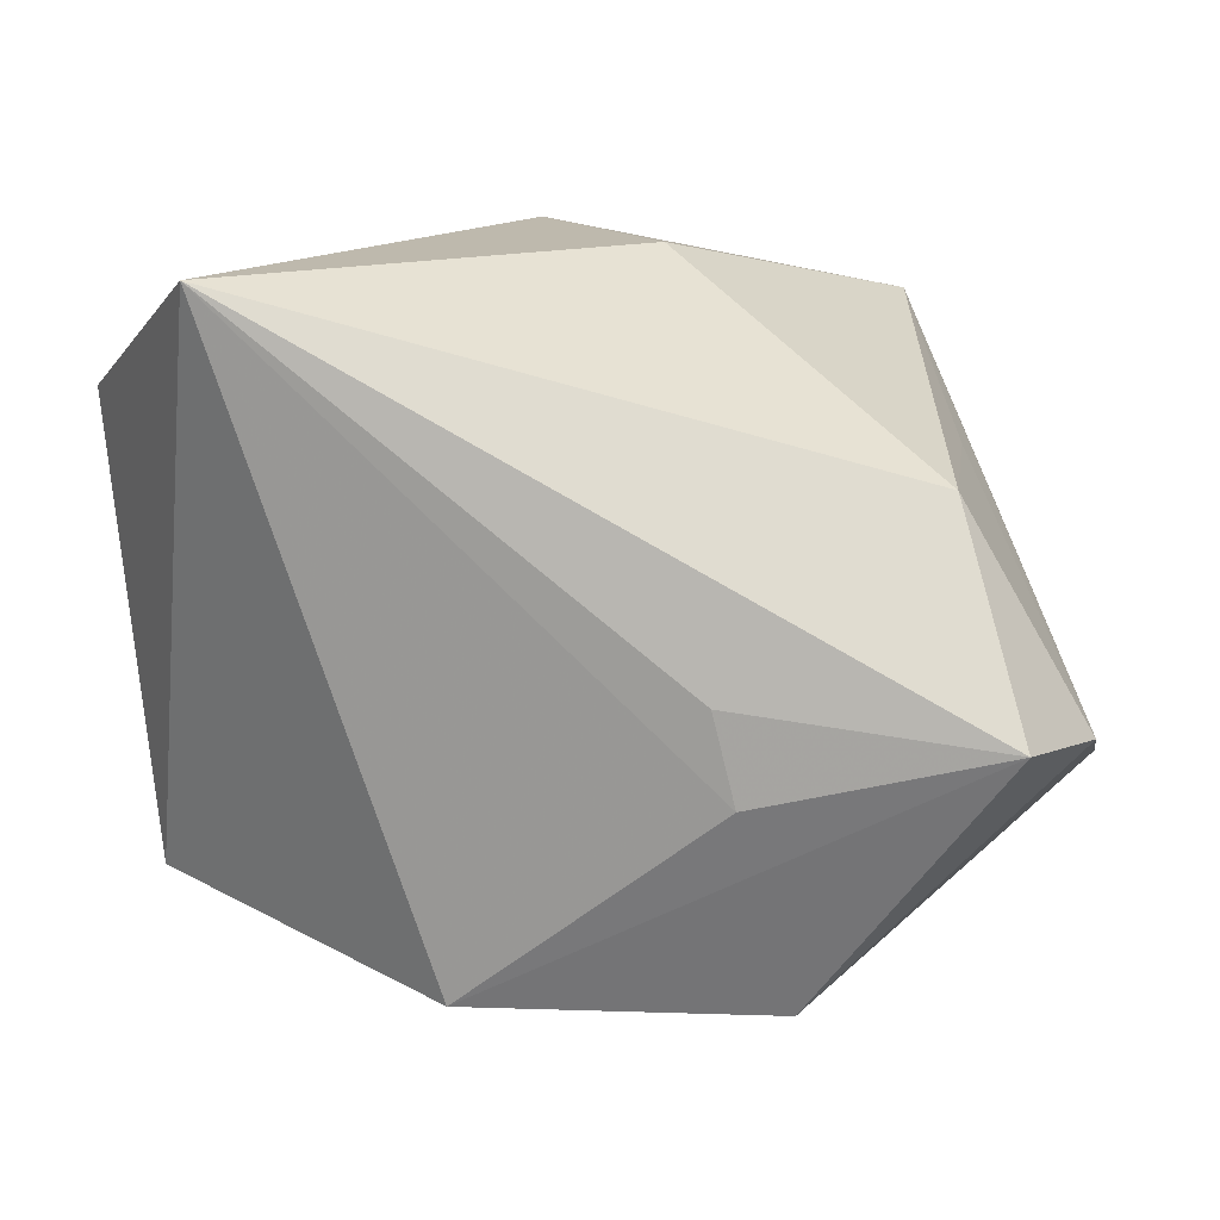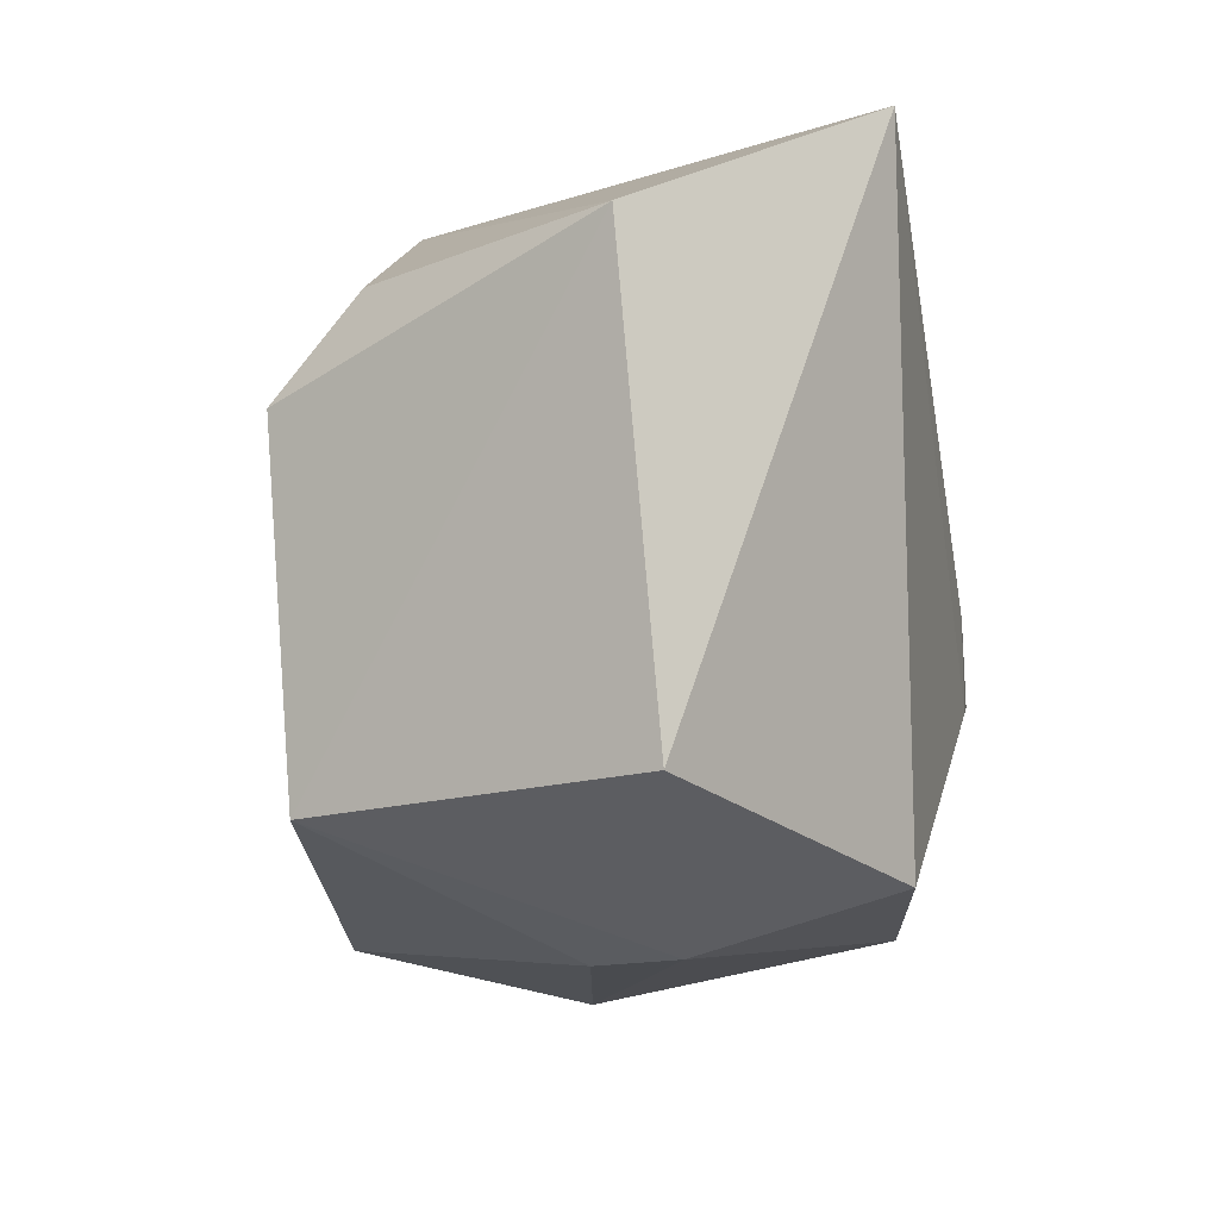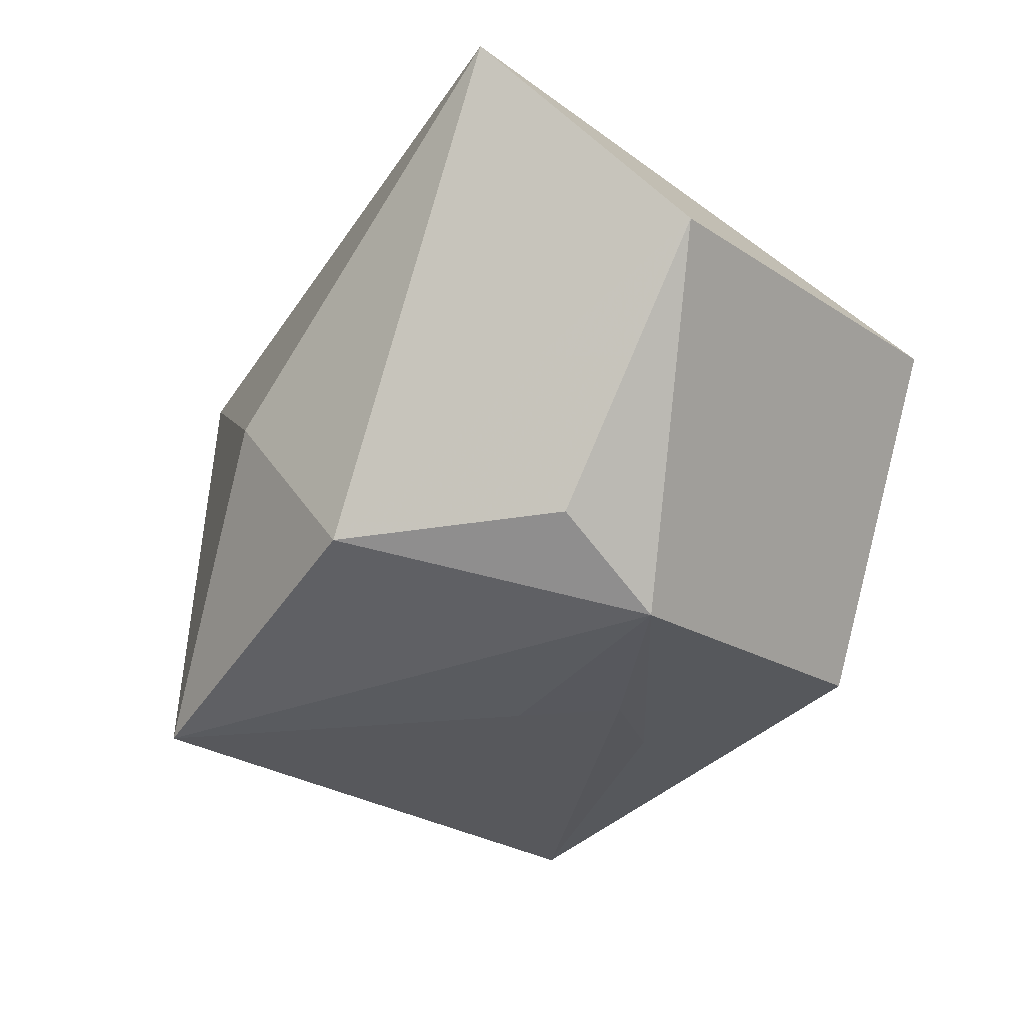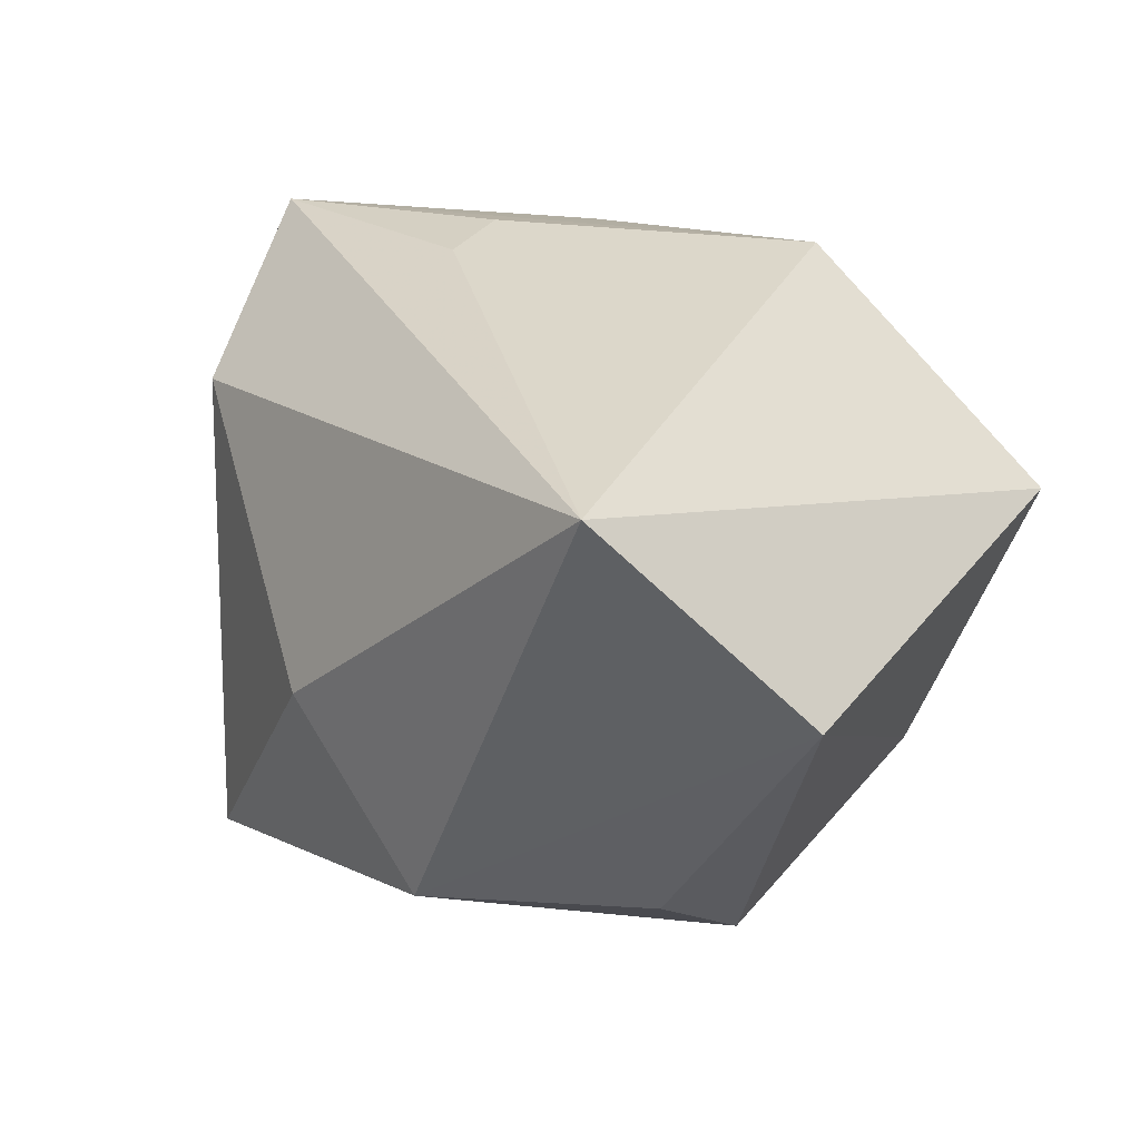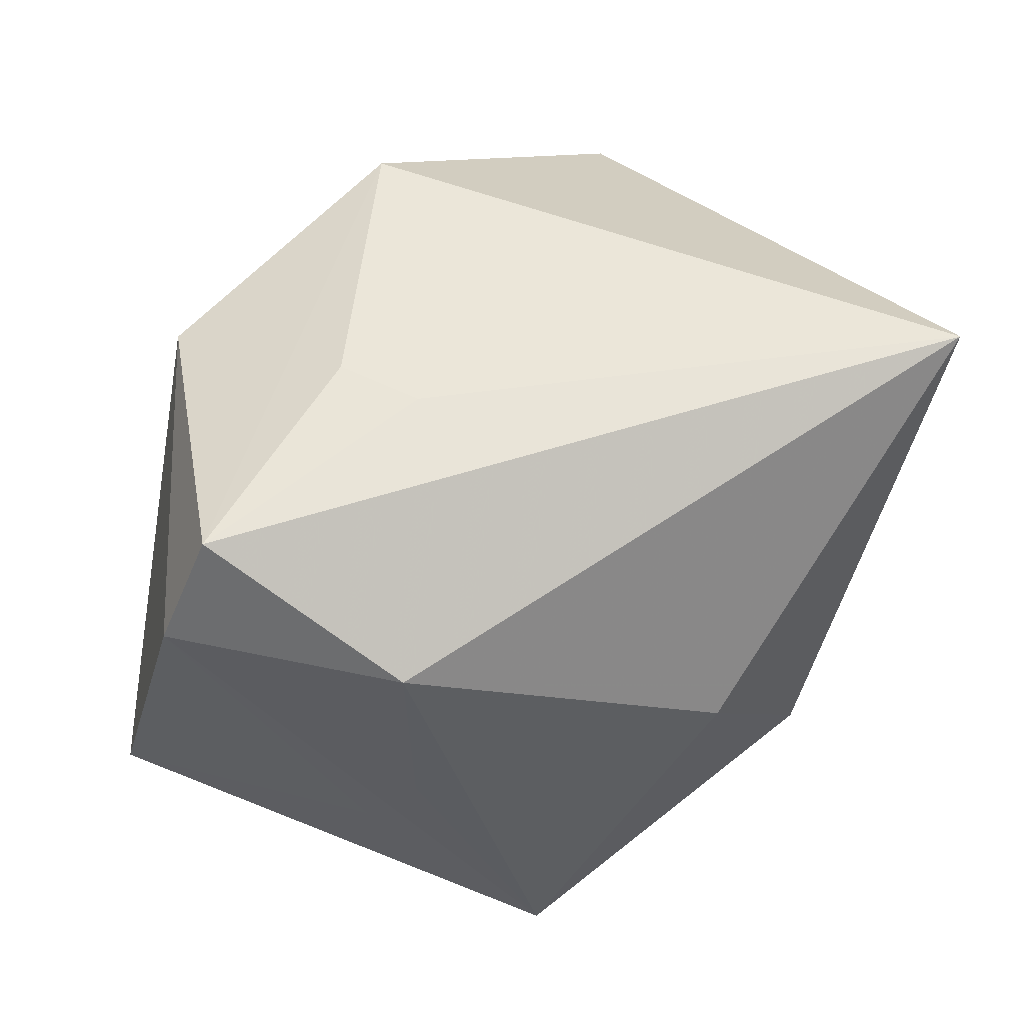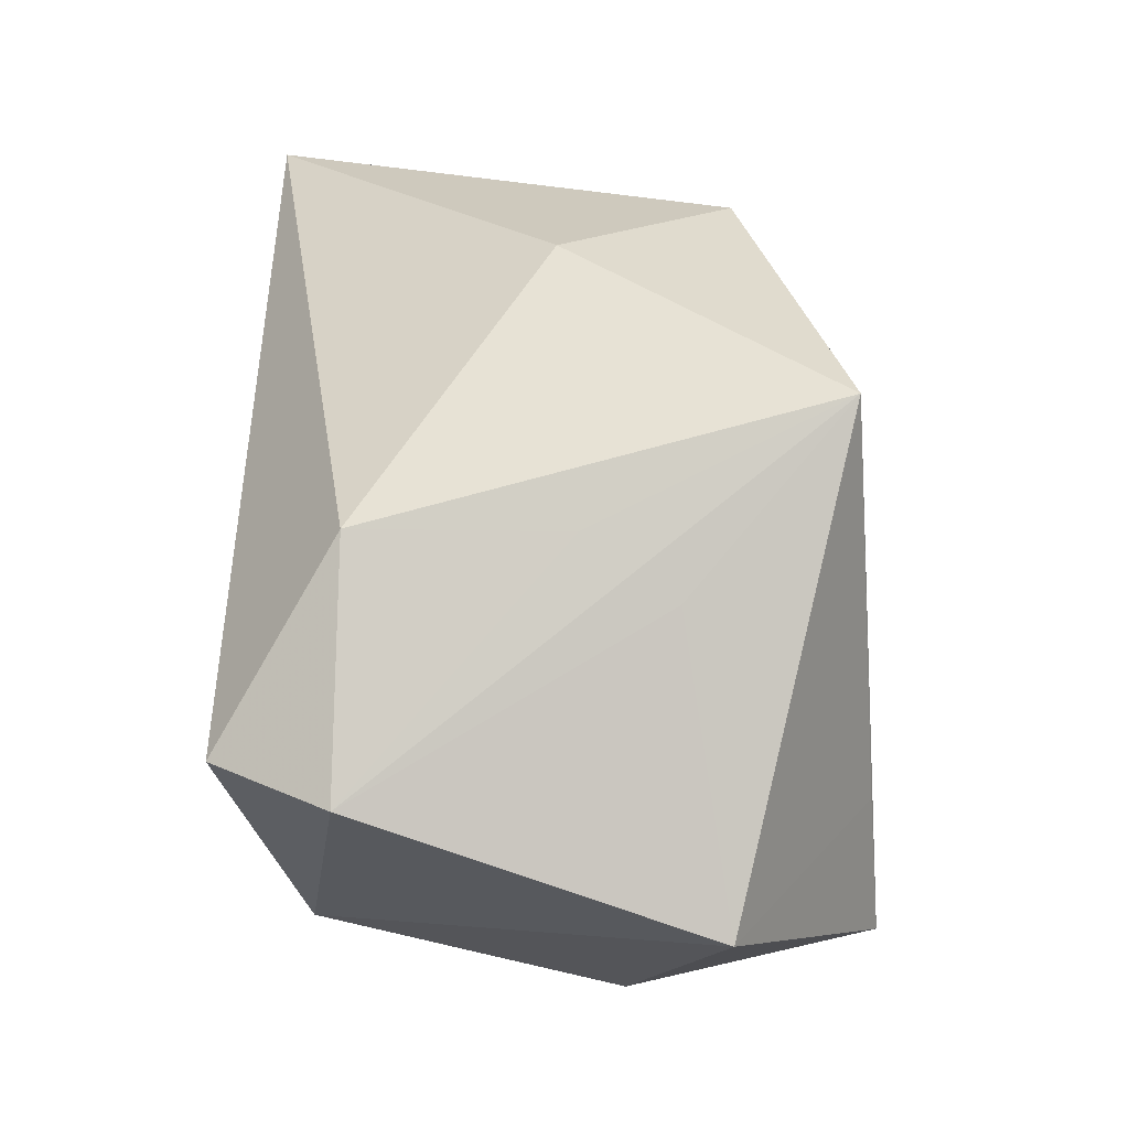
<metadata>
{"format":"obj","ext":"obj","renderer":"f3d","projection":"perspective","resolution":1024,"background":"white","views":[{"elev":15.2,"azim":10.6,"up":"+Y"},{"elev":-13.9,"azim":-76.9,"up":"+Y"},{"elev":-22.5,"azim":-135.5,"up":"+Z"},{"elev":30.5,"azim":-140.6,"up":"+Z"},{"elev":51.3,"azim":133.5,"up":"+Z"},{"elev":22.7,"azim":93.1,"up":"+Y"}]}
</metadata>
<code>
v 0.0236 0.007904 -0.009551
v -0.01906 -0.01608 -0.01605
v -0.02166 0.0086 -0.01733
v 0.009695 0.0008668 0.02095
v -0.02084 0.01613 -0.01169
v 0.01684 0.01932 -0.02022
v 0.02277 0.01208 0.01128
v 0.0112 -0.005314 0.0208
v 0.01651 -0.02375 -0.006219
v 0.03141 -0.002725 0.01121
v 0.03141 -0.01128 -0.01317
v -0.007016 -0.02374 -0.0007514
v -0.004776 0.004208 -0.01981
v 0.01468 -0.01973 -0.02318
v 0.02211 0.01195 -0.00319
v -0.02823 -0.01578 0.008378
v -0.006611 -0.01952 0.01921
v -0.01064 -0.02391 0.005839
v -0.03205 0.01559 0.006432
v -0.02107 0.02463 0.02092
v 0.01549 -0.009328 -0.0223
v 0.02779 -0.001437 0.01935
v 0.003228 0.02463 -0.0007979
v -0.007069 0.02463 -0.01232
v -0.01003 -0.001071 -0.01929
v -0.006482 -0.00779 -0.01964
v 0.01426 -0.02012 0.01537
f 20 22 7
f 20 17 8
f 8 17 22
f 22 17 27
f 27 18 9
f 17 18 27
f 3 24 6
f 5 24 3
f 9 14 11
f 11 27 9
f 20 7 23
f 23 7 6
f 23 24 20
f 6 24 23
f 12 14 9
f 9 18 12
f 2 14 12
f 12 18 2
f 2 18 16
f 16 18 17
f 16 17 20
f 4 22 20
f 20 8 4
f 4 8 22
f 26 14 2
f 2 3 26
f 6 14 13
f 13 3 6
f 5 3 19
f 20 24 19
f 19 24 5
f 19 16 20
f 19 3 2
f 2 16 19
f 21 14 6
f 6 11 21
f 21 11 14
f 10 7 22
f 22 27 10
f 27 11 10
f 14 26 25
f 25 26 3
f 25 13 14
f 3 13 25
f 6 7 15
f 15 10 6
f 7 10 15
f 1 11 6
f 6 10 1
f 1 10 11

</code>
